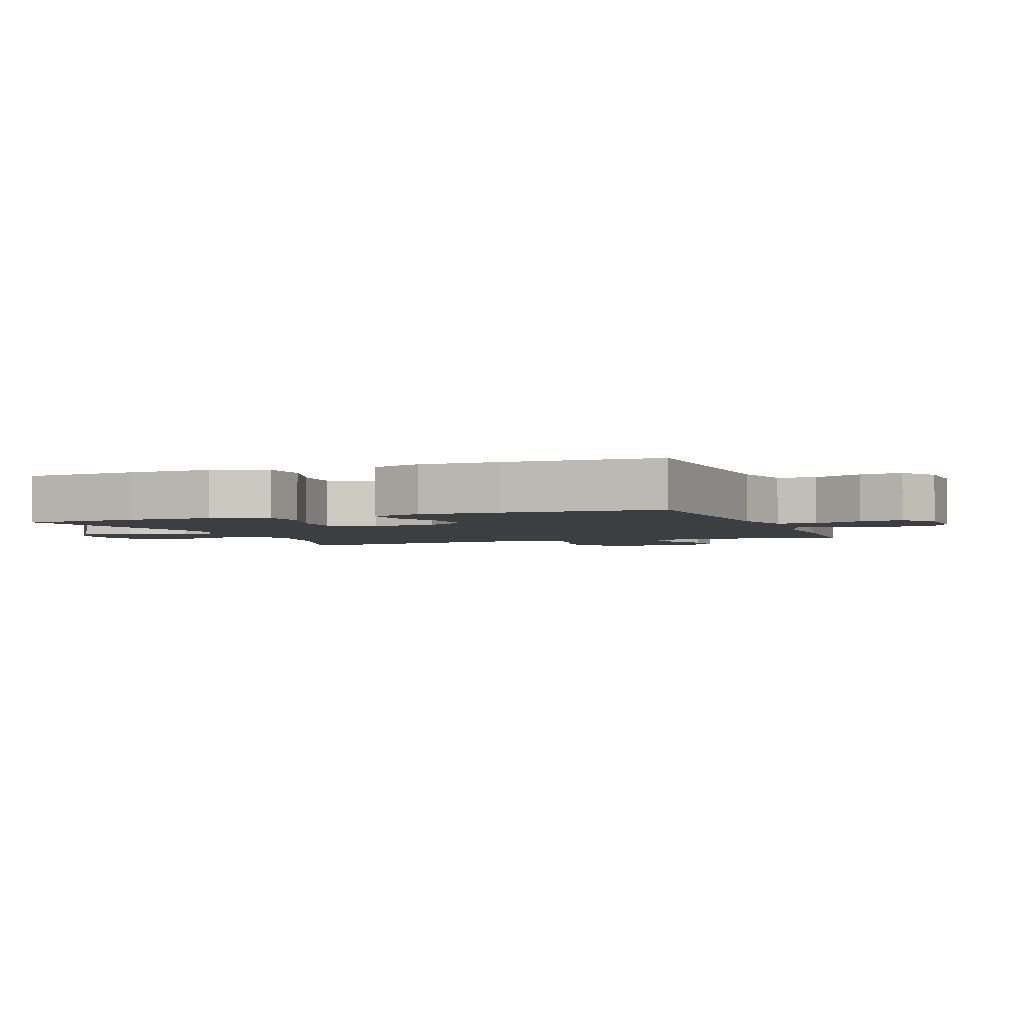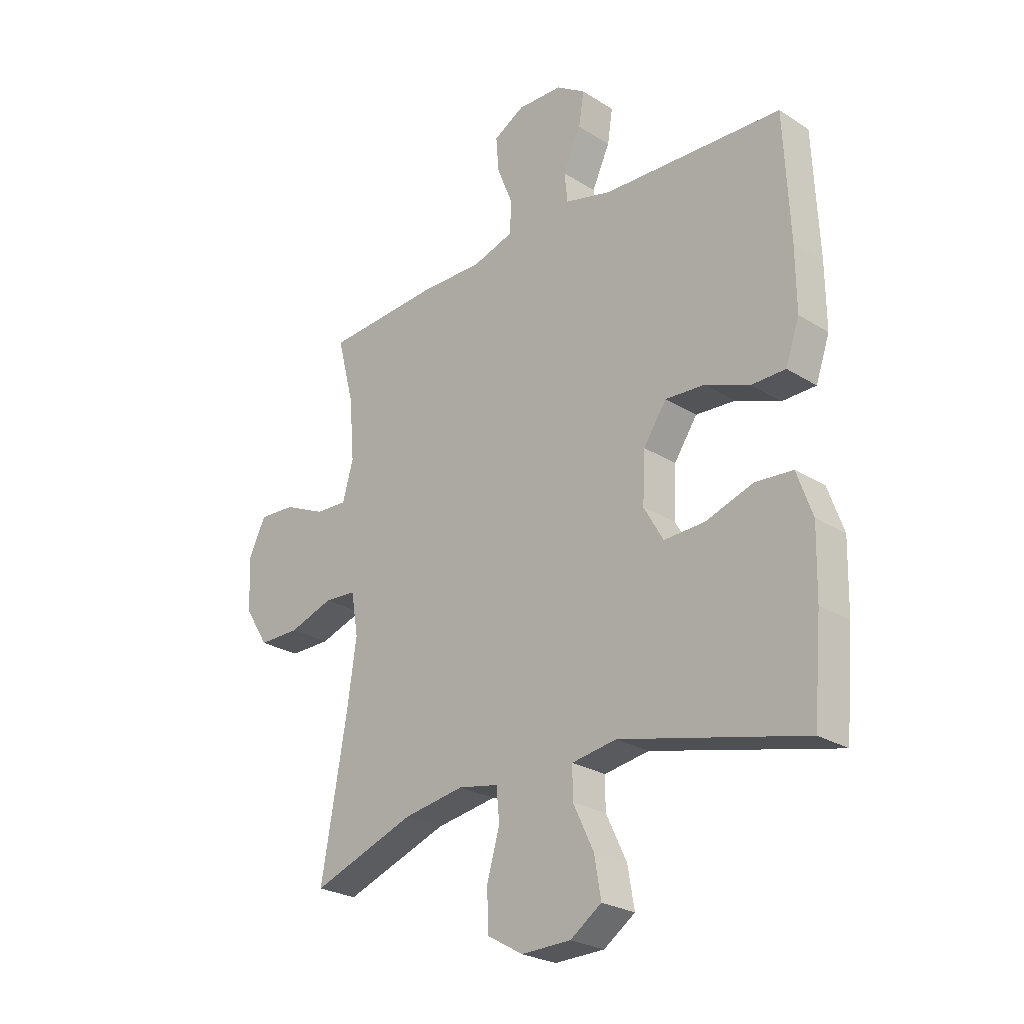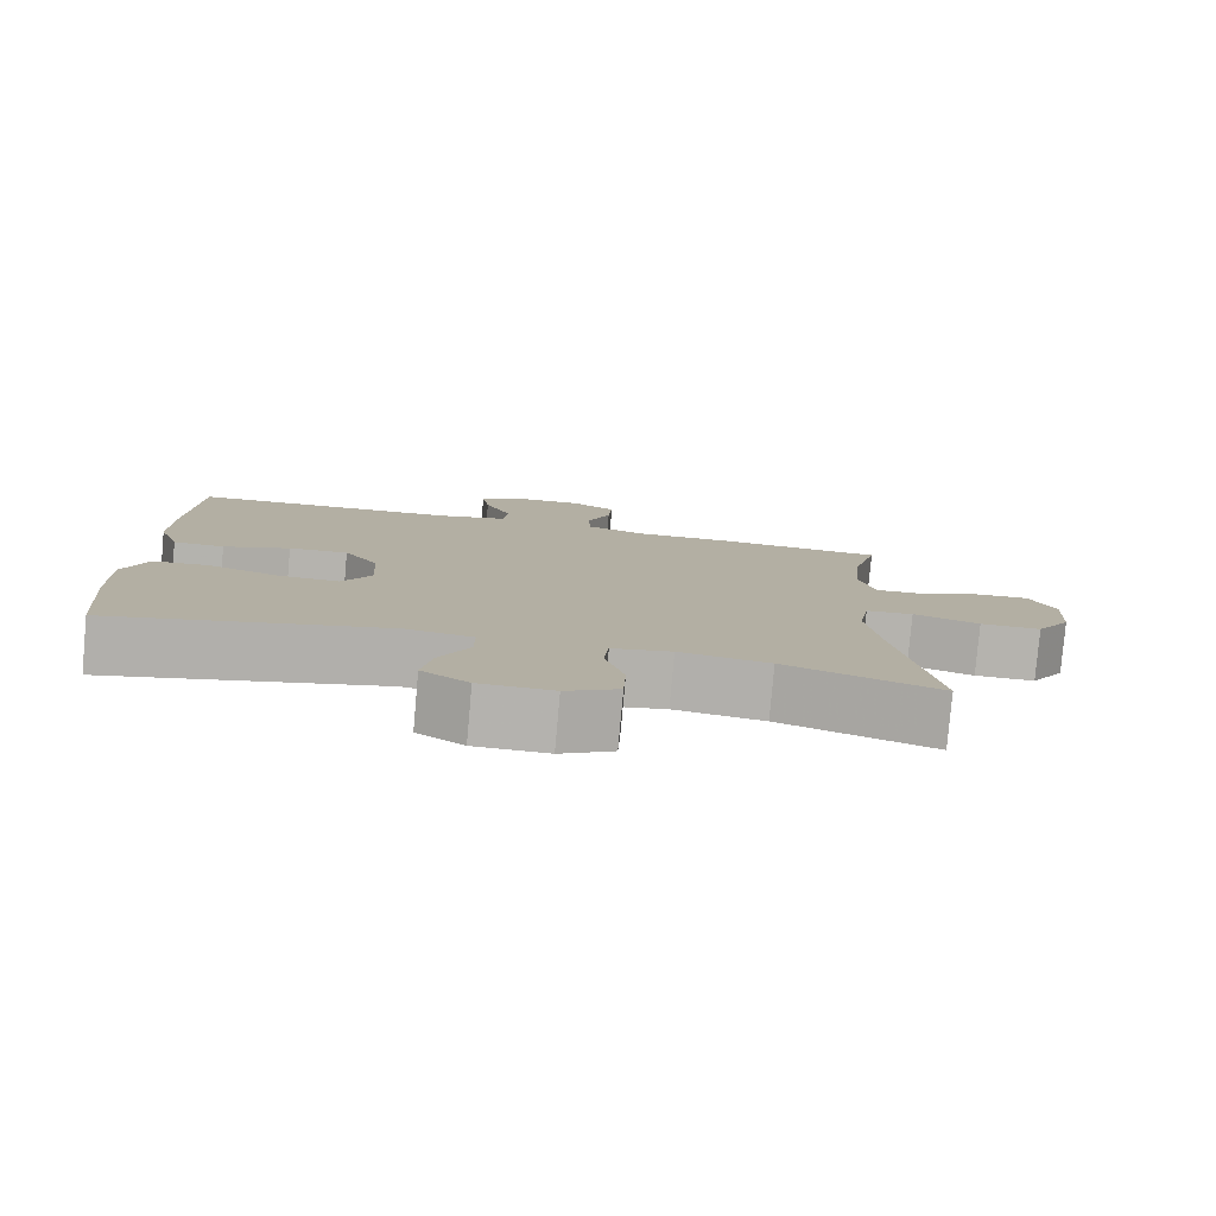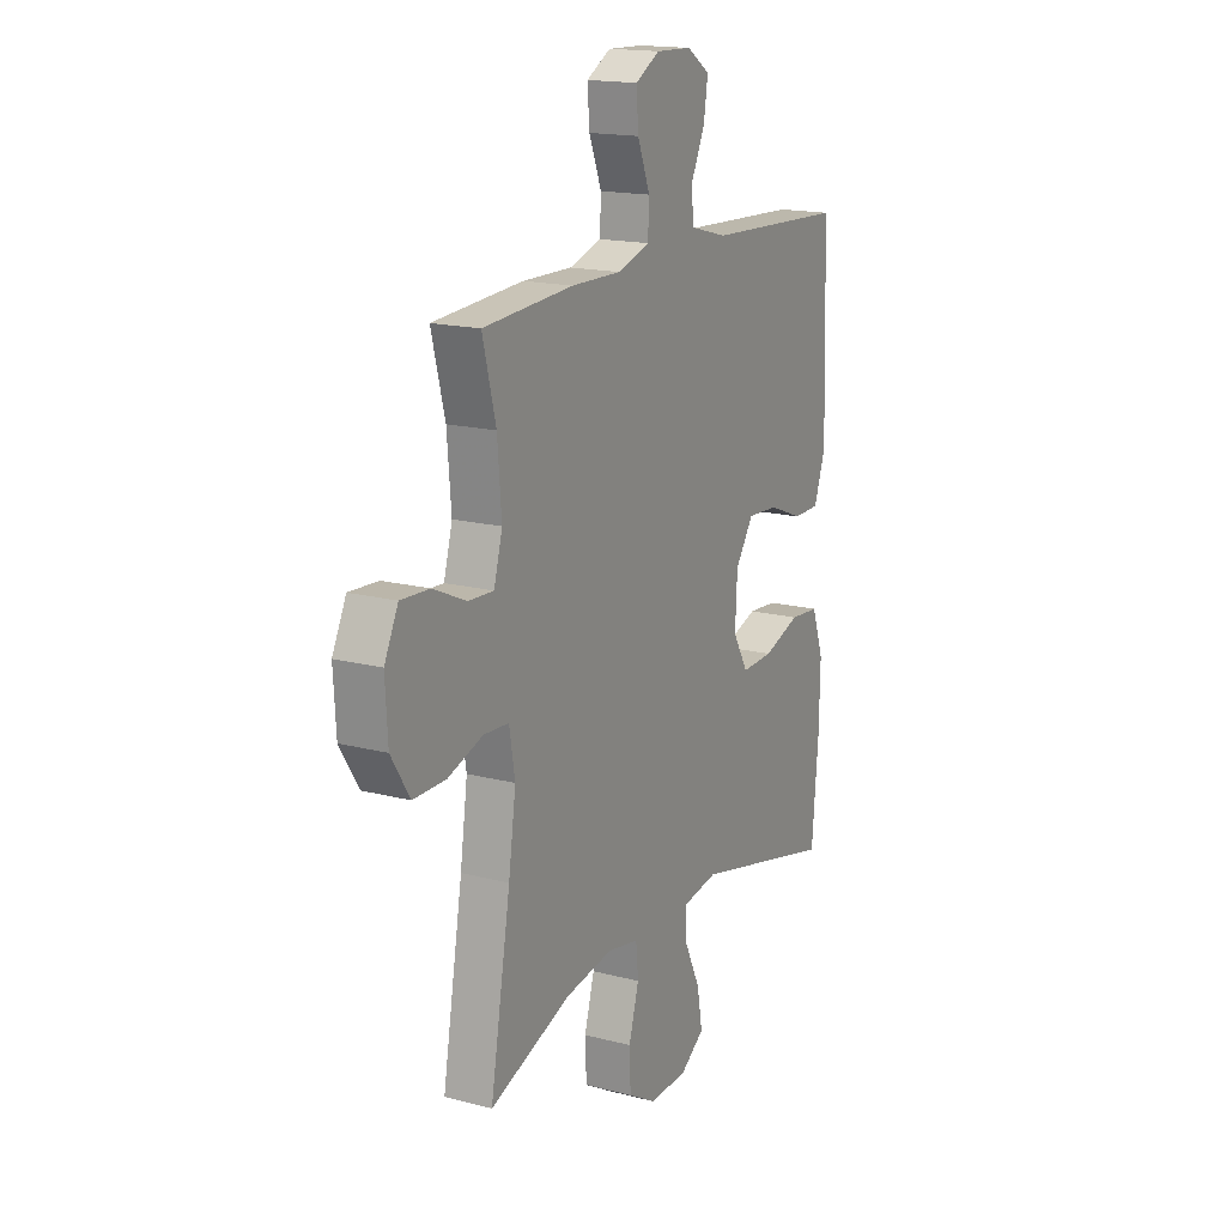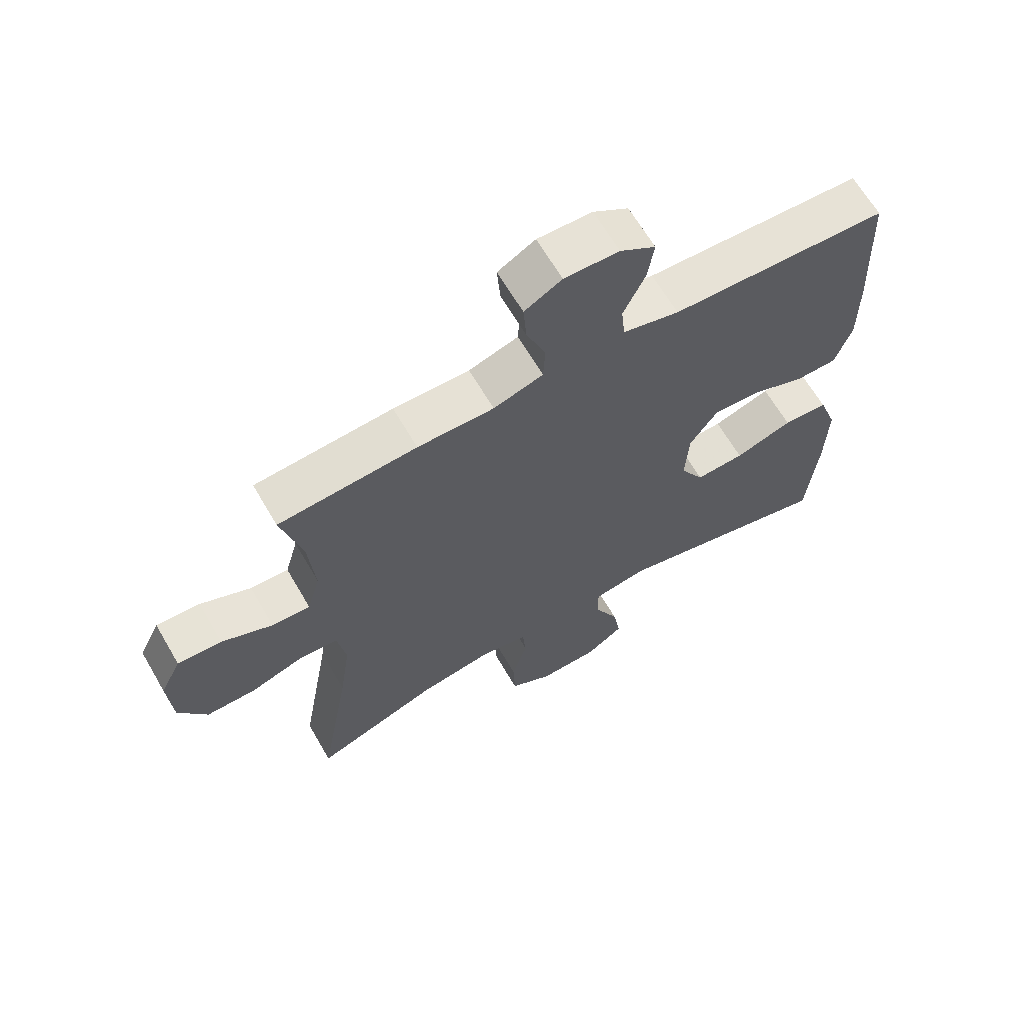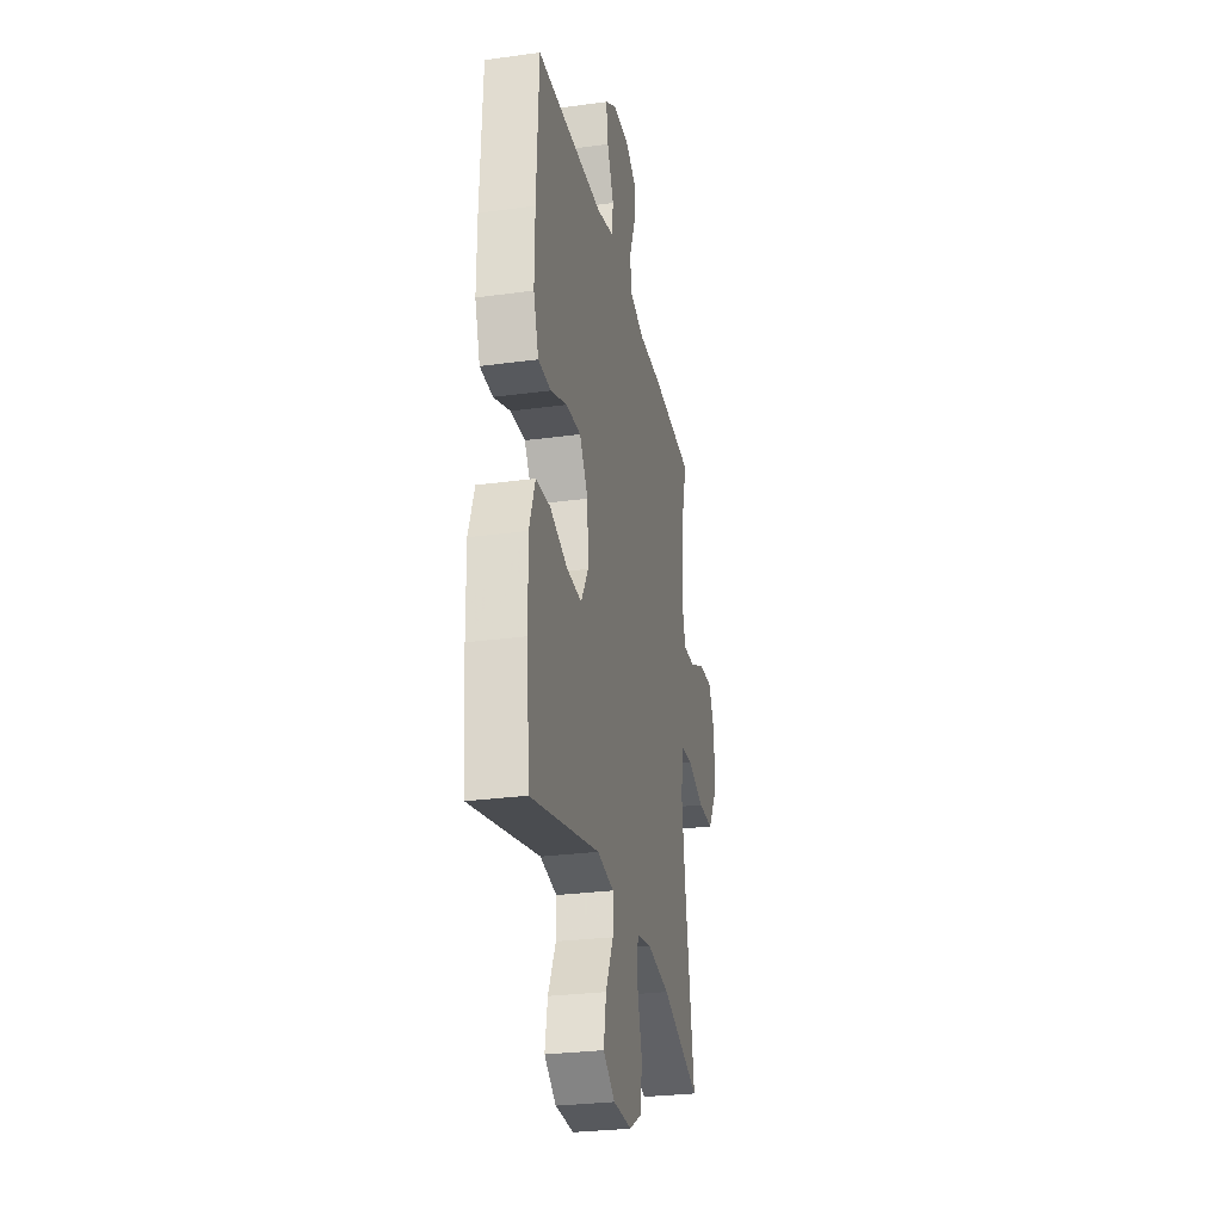
<metadata>
{"format":"obj","ext":"obj","renderer":"f3d","projection":"perspective","resolution":1024,"background":"white","views":[{"elev":-3.0,"azim":-69.1,"up":"+Y"},{"elev":-25.6,"azim":-135.1,"up":"+Z"},{"elev":-79.9,"azim":-5.1,"up":"+Z"},{"elev":16.8,"azim":117.7,"up":"+Z"},{"elev":65.3,"azim":149.8,"up":"+Z"},{"elev":-28.3,"azim":-78.4,"up":"+Z"}]}
</metadata>
<code>
v -0.5 0.07 0.5
v -0.15 0.07 0.516
v -0.059 0.07 0.54
v -0.053 0.07 0.598
v -0.088 0.07 0.673
v -0.098 0.07 0.739
v -0.041 0.07 0.776
v 0.047 0.07 0.779
v 0.107 0.07 0.745
v 0.102 0.07 0.678
v 0.071 0.07 0.6
v 0.074 0.07 0.538
v 0.154 0.07 0.513
v 0.277 0.07 0.515
v 0.5 0.07 0.5
v 0.467 0.07 0.372
v 0.457 0.07 0.252
v 0.478 0.07 0.177
v 0.54 0.07 0.18
v 0.622 0.07 0.217
v 0.693 0.07 0.221
v 0.727 0.07 0.151
v 0.721 0.07 0.047
v 0.675 0.07 -0.026
v 0.595 0.07 -0.026
v 0.508 0.07 0.003
v 0.446 0.07 -0.001
v 0.432 0.07 -0.084
v 0.45 0.07 -0.211
v 0.5 0.07 -0.5
v 0.298 0.07 -0.427
v 0.18 0.07 -0.408
v 0.102 0.07 -0.423
v 0.096 0.07 -0.486
v 0.121 0.07 -0.573
v 0.118 0.07 -0.651
v 0.049 0.07 -0.691
v -0.047 0.07 -0.689
v -0.108 0.07 -0.647
v -0.095 0.07 -0.571
v -0.055 0.07 -0.487
v -0.055 0.07 -0.427
v -0.142 0.07 -0.413
v -0.5 0.07 -0.5
v -0.516 0.07 -0.318
v -0.519 0.07 -0.188
v -0.489 0.07 -0.103
v -0.416 0.07 -0.097
v -0.323 0.07 -0.128
v -0.244 0.07 -0.131
v -0.206 0.07 -0.065
v -0.211 0.07 0.032
v -0.256 0.07 0.098
v -0.333 0.07 0.093
v -0.419 0.07 0.059
v -0.485 0.07 0.06
v -0.512 0.07 0.138
v -0.511 0.07 0.26
v -0.5 0 0.5
v -0.15 0 0.516
v -0.059 0 0.54
v -0.053 0 0.598
v -0.088 0 0.673
v -0.098 0 0.739
v -0.041 0 0.776
v 0.047 0 0.779
v 0.107 0 0.745
v 0.102 0 0.678
v 0.071 0 0.6
v 0.074 0 0.538
v 0.154 0 0.513
v 0.277 0 0.515
v 0.5 0 0.5
v 0.467 0 0.372
v 0.457 0 0.252
v 0.478 0 0.177
v 0.54 0 0.18
v 0.622 0 0.217
v 0.693 0 0.221
v 0.727 0 0.151
v 0.721 0 0.047
v 0.675 0 -0.026
v 0.595 0 -0.026
v 0.508 0 0.003
v 0.446 0 -0.001
v 0.432 0 -0.084
v 0.45 0 -0.211
v 0.5 0 -0.5
v 0.298 0 -0.427
v 0.18 0 -0.408
v 0.102 0 -0.423
v 0.096 0 -0.486
v 0.121 0 -0.573
v 0.118 0 -0.651
v 0.049 0 -0.691
v -0.047 0 -0.689
v -0.108 0 -0.647
v -0.095 0 -0.571
v -0.055 0 -0.487
v -0.055 0 -0.427
v -0.142 0 -0.413
v -0.5 0 -0.5
v -0.516 0 -0.318
v -0.519 0 -0.188
v -0.489 0 -0.103
v -0.416 0 -0.097
v -0.323 0 -0.128
v -0.244 0 -0.131
v -0.206 0 -0.065
v -0.211 0 0.032
v -0.256 0 0.098
v -0.333 0 0.093
v -0.419 0 0.059
v -0.485 0 0.06
v -0.512 0 0.138
v -0.511 0 0.26
f 58 1 2
f 57 58 2
f 56 57 2
f 55 56 2
f 54 55 2
f 53 54 2 3
f 52 53 3
f 51 52 3
f 47 48 49
f 46 47 49
f 45 46 49
f 44 45 49
f 43 44 49
f 42 43 49 50
f 39 40 41
f 38 39 41
f 37 38 41
f 36 37 41
f 35 36 41
f 34 35 41
f 33 34 41 42
f 42 50 51
f 33 42 51
f 32 33 51
f 29 30 31
f 32 51 3
f 31 32 3
f 29 31 3
f 28 29 3
f 24 25 26
f 23 24 26
f 22 23 26
f 21 22 26
f 20 21 26
f 19 20 26
f 18 19 26 27
f 13 14 15 16
f 12 13 16 17
f 9 10 11
f 8 9 11
f 7 8 11
f 6 7 11
f 5 6 11
f 4 5 11
f 4 11 12
f 4 12 17
f 3 4 17
f 28 3 17
f 27 28 17
f 17 18 27
f 60 59 116
f 60 116 115
f 60 115 114
f 60 114 113
f 60 113 112
f 61 60 112 111
f 61 111 110
f 61 110 109
f 107 106 105
f 107 105 104
f 107 104 103
f 107 103 102
f 107 102 101
f 108 107 101 100
f 99 98 97
f 99 97 96
f 99 96 95
f 99 95 94
f 99 94 93
f 99 93 92
f 100 99 92 91
f 109 108 100
f 109 100 91
f 109 91 90
f 89 88 87
f 61 109 90
f 61 90 89
f 61 89 87
f 61 87 86
f 84 83 82
f 84 82 81
f 84 81 80
f 84 80 79
f 84 79 78
f 84 78 77
f 85 84 77 76
f 74 73 72 71
f 75 74 71 70
f 69 68 67
f 69 67 66
f 69 66 65
f 69 65 64
f 69 64 63
f 69 63 62
f 70 69 62
f 75 70 62
f 75 62 61
f 75 61 86
f 75 86 85
f 85 76 75
f 1 59 60 2
f 2 60 61 3
f 3 61 62 4
f 4 62 63 5
f 5 63 64 6
f 6 64 65 7
f 7 65 66 8
f 8 66 67 9
f 9 67 68 10
f 10 68 69 11
f 11 69 70 12
f 12 70 71 13
f 13 71 72 14
f 14 72 73 15
f 15 73 74 16
f 16 74 75 17
f 17 75 76 18
f 18 76 77 19
f 19 77 78 20
f 20 78 79 21
f 21 79 80 22
f 22 80 81 23
f 23 81 82 24
f 24 82 83 25
f 25 83 84 26
f 26 84 85 27
f 27 85 86 28
f 28 86 87 29
f 29 87 88 30
f 30 88 89 31
f 31 89 90 32
f 32 90 91 33
f 33 91 92 34
f 34 92 93 35
f 35 93 94 36
f 36 94 95 37
f 37 95 96 38
f 38 96 97 39
f 39 97 98 40
f 40 98 99 41
f 41 99 100 42
f 42 100 101 43
f 43 101 102 44
f 44 102 103 45
f 45 103 104 46
f 46 104 105 47
f 47 105 106 48
f 48 106 107 49
f 49 107 108 50
f 50 108 109 51
f 51 109 110 52
f 52 110 111 53
f 53 111 112 54
f 54 112 113 55
f 55 113 114 56
f 56 114 115 57
f 57 115 116 58
f 58 116 59 1

</code>
